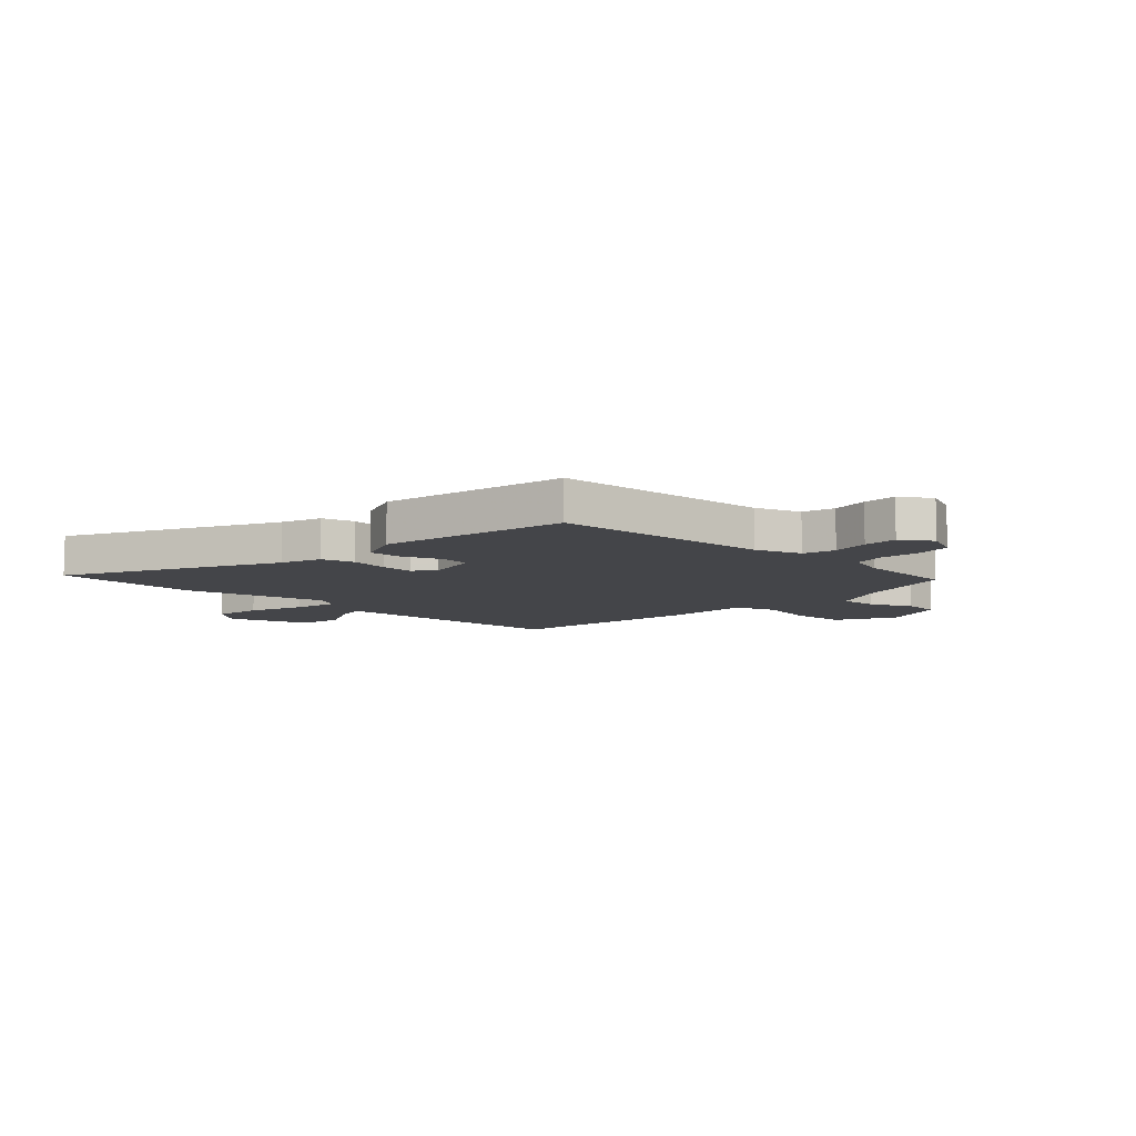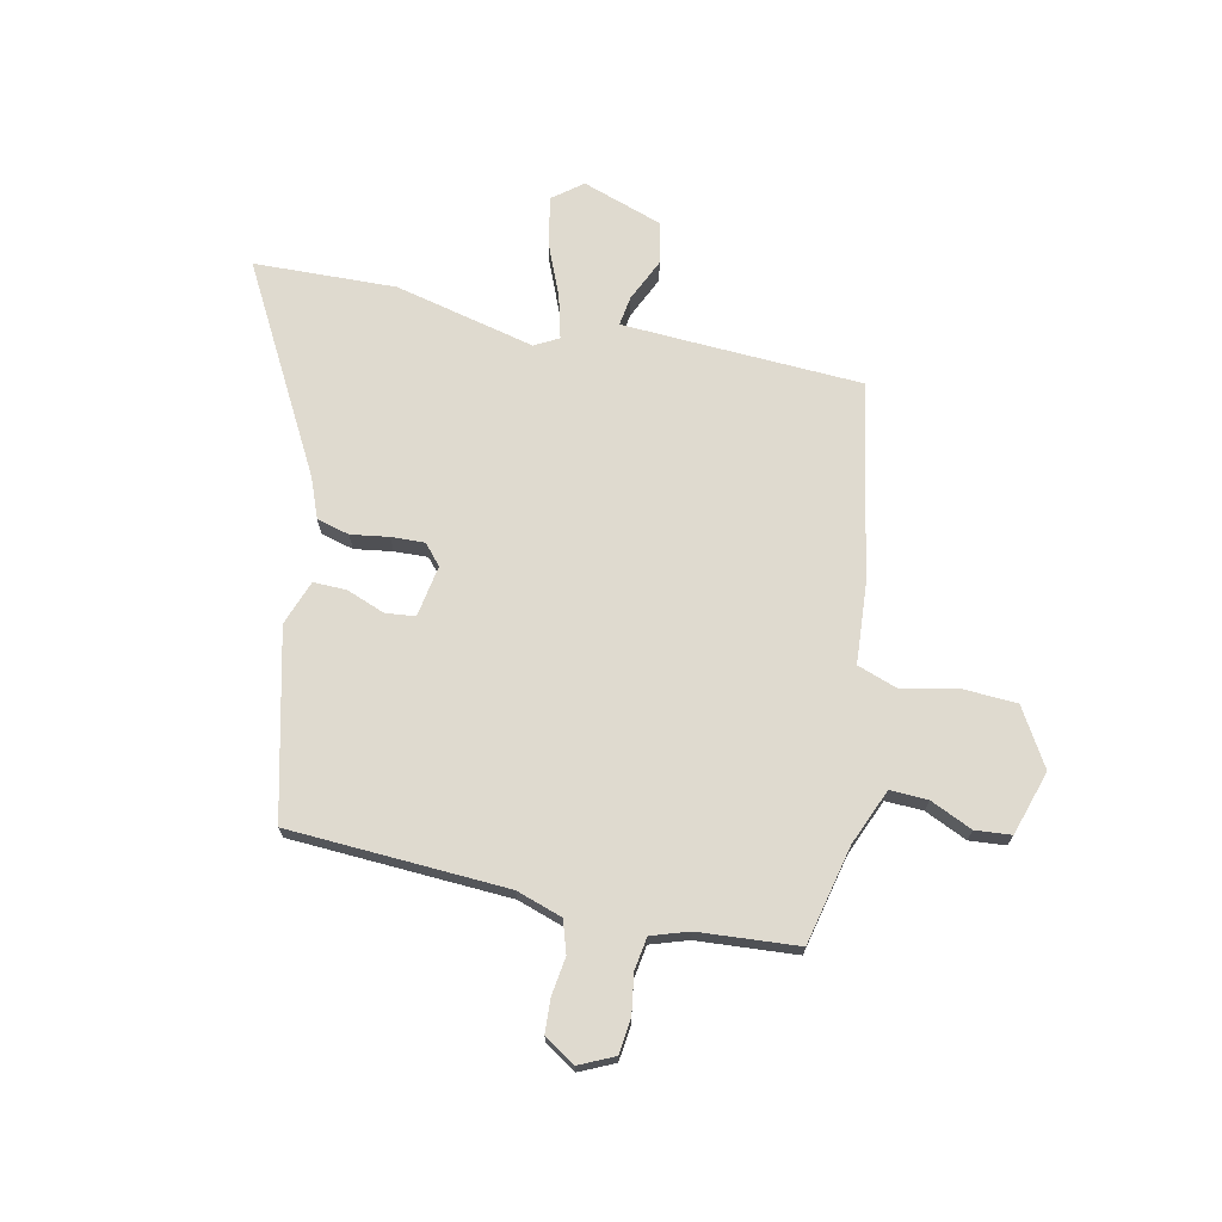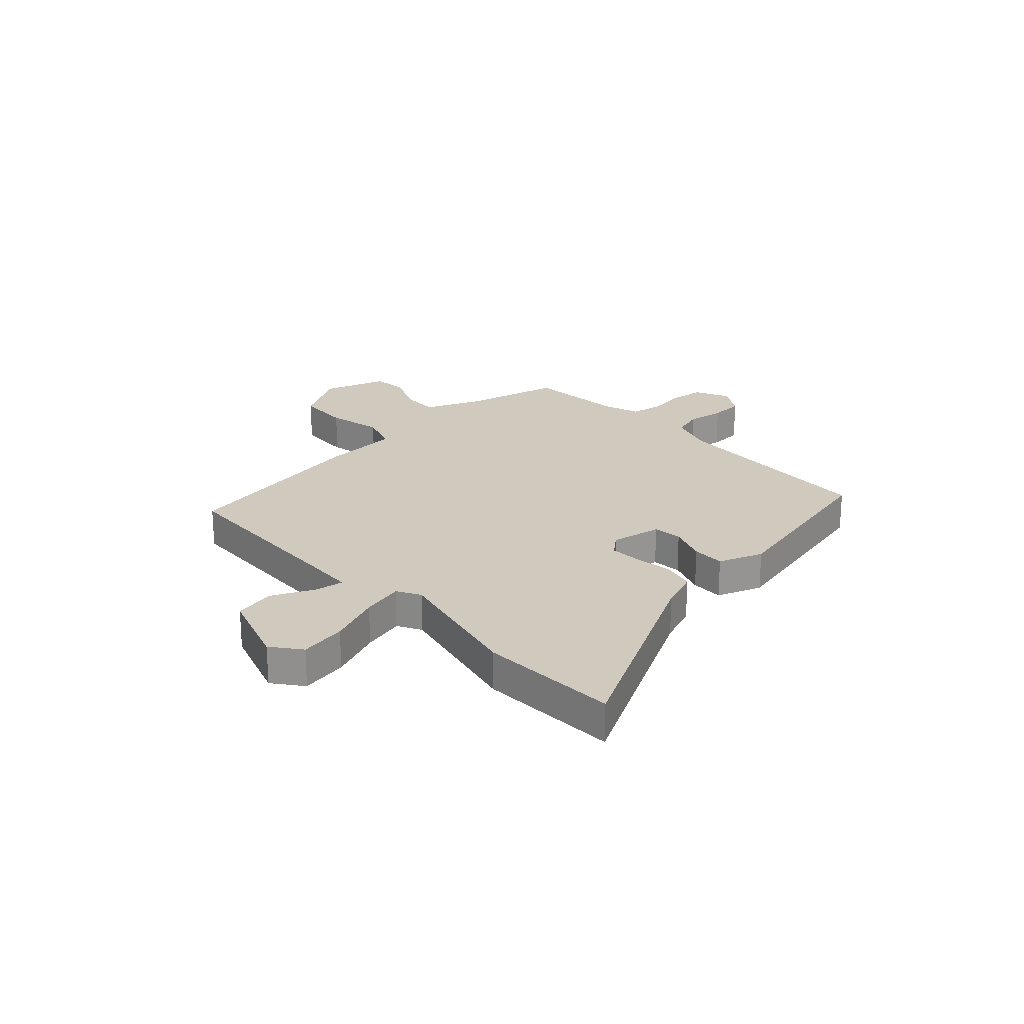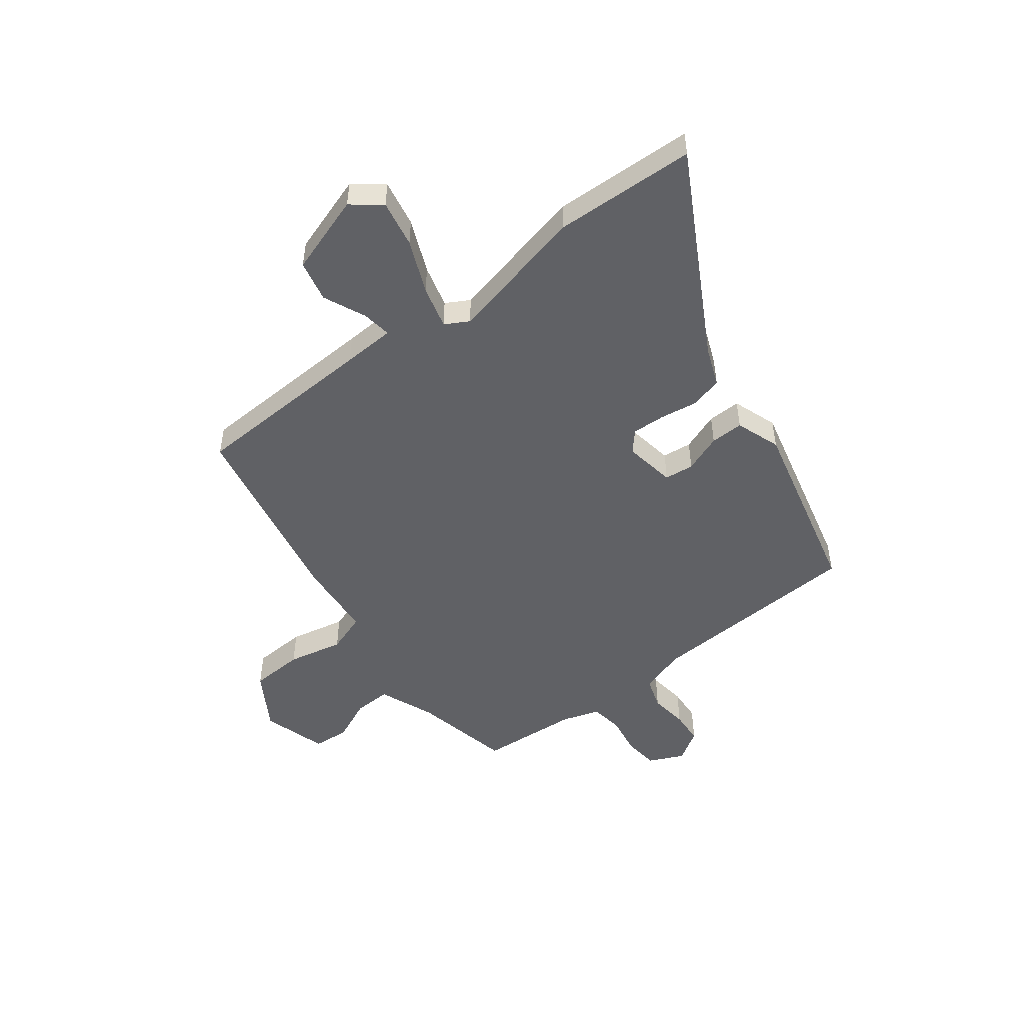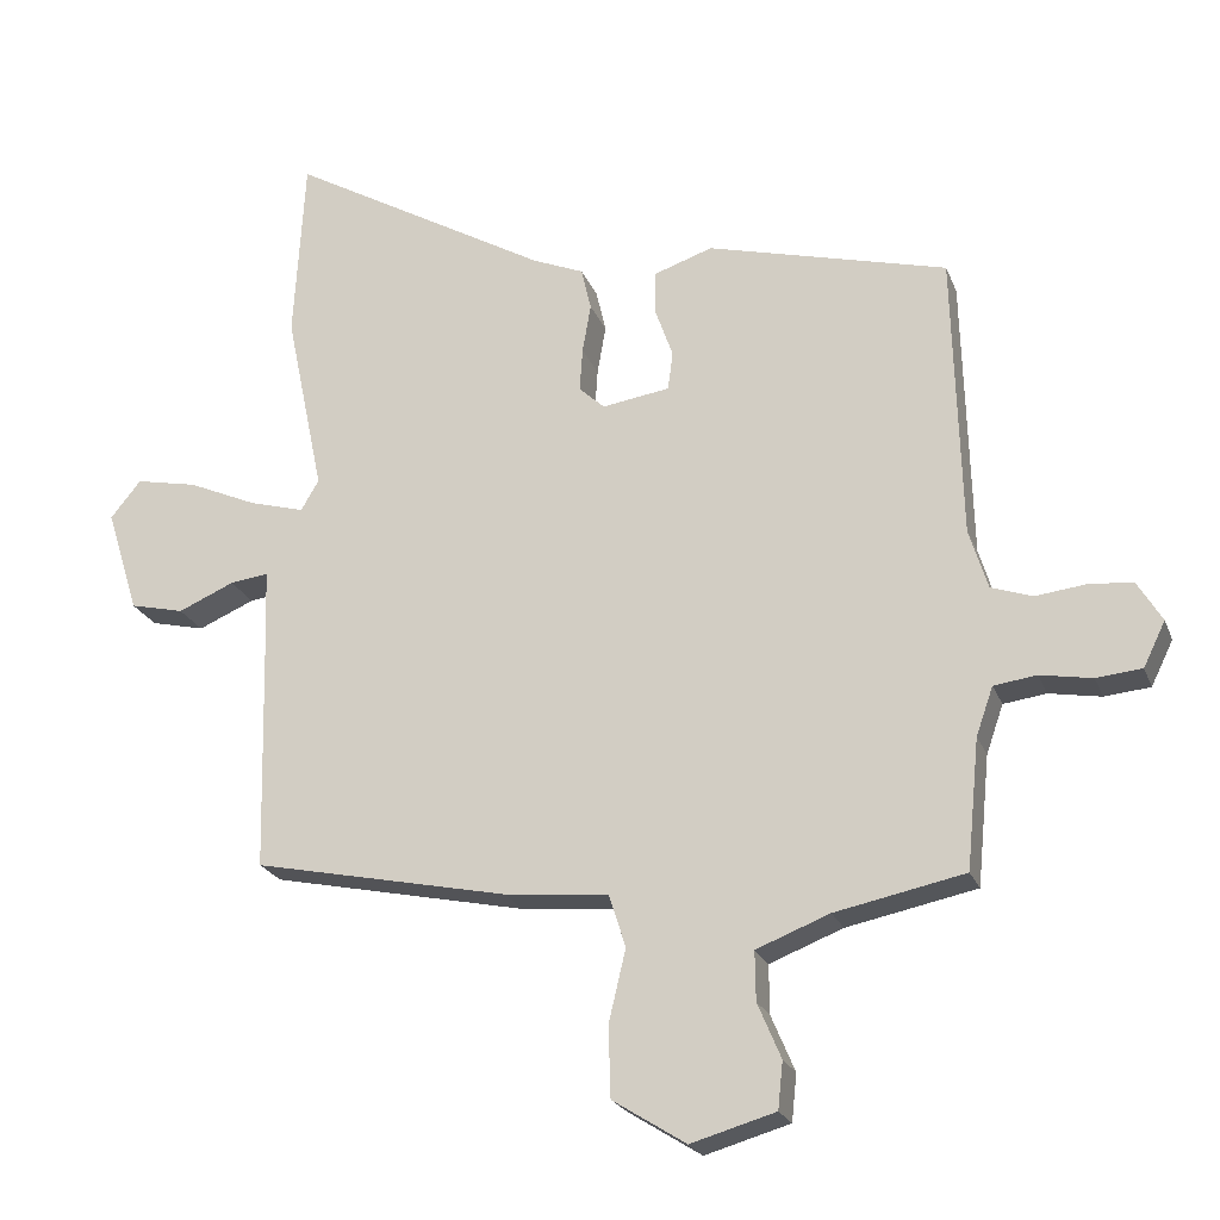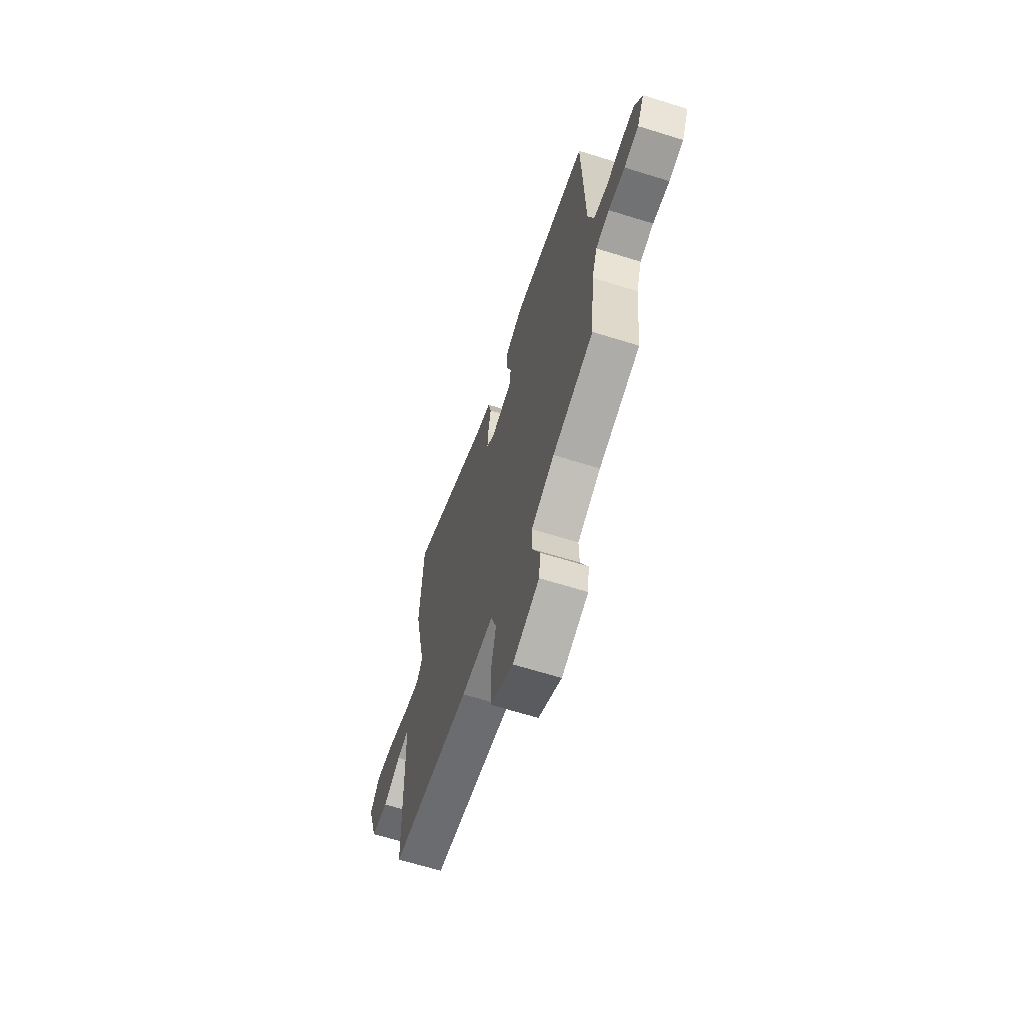
<metadata>
{"format":"obj","ext":"obj","renderer":"f3d","projection":"perspective","resolution":1024,"background":"white","views":[{"elev":-9.0,"azim":49.4,"up":"+Y"},{"elev":70.8,"azim":103.5,"up":"+Y"},{"elev":22.8,"azim":-41.4,"up":"+Y"},{"elev":-50.1,"azim":-51.6,"up":"+Y"},{"elev":-22.6,"azim":17.7,"up":"+Z"},{"elev":-65.5,"azim":72.6,"up":"+Z"}]}
</metadata>
<code>
v 0.474 0.07 -0.511
v 0.292 0.07 -0.548
v 0.189 0.07 -0.588
v 0.19 0.07 -0.657
v 0.223 0.07 -0.735
v 0.216 0.07 -0.801
v 0.097 0.07 -0.835
v -0.006 0.07 -0.77
v -0.009 0.07 -0.671
v 0.015 0.07 -0.569
v -0.009 0.07 -0.495
v -0.154 0.07 -0.481
v -0.514 0.07 -0.405
v -0.522 0.07 -0.062
v -0.525 0.07 0.034
v -0.579 0.07 0.027
v -0.658 0.07 -0.007
v -0.734 0.07 0.011
v -0.78 0.07 0.158
v -0.737 0.07 0.211
v -0.65 0.07 0.193
v -0.553 0.07 0.15
v -0.475 0.07 0.128
v -0.45 0.07 0.171
v -0.504 0.07 0.43
v -0.489 0.07 0.69
v -0.122 0.07 0.478
v -0.05 0.07 0.448
v -0.036 0.07 0.388
v -0.048 0.07 0.319
v -0.052 0.07 0.258
v -0.016 0.07 0.225
v 0.079 0.07 0.239
v 0.086 0.07 0.293
v 0.061 0.07 0.364
v 0.061 0.07 0.425
v 0.144 0.07 0.453
v 0.482 0.07 0.364
v 0.493 0.07 -0.037
v 0.519 0.07 -0.122
v 0.577 0.07 -0.142
v 0.647 0.07 -0.134
v 0.709 0.07 -0.139
v 0.744 0.07 -0.197
v 0.713 0.07 -0.26
v 0.649 0.07 -0.266
v 0.576 0.07 -0.253
v 0.516 0.07 -0.261
v 0.492 0.07 -0.329
v 0.474 0 -0.511
v 0.292 0 -0.548
v 0.189 0 -0.588
v 0.19 0 -0.657
v 0.223 0 -0.735
v 0.216 0 -0.801
v 0.097 0 -0.835
v -0.006 0 -0.77
v -0.009 0 -0.671
v 0.015 0 -0.569
v -0.009 0 -0.495
v -0.154 0 -0.481
v -0.514 0 -0.405
v -0.522 0 -0.062
v -0.525 0 0.034
v -0.579 0 0.027
v -0.658 0 -0.007
v -0.734 0 0.011
v -0.78 0 0.158
v -0.737 0 0.211
v -0.65 0 0.193
v -0.553 0 0.15
v -0.475 0 0.128
v -0.45 0 0.171
v -0.504 0 0.43
v -0.489 0 0.69
v -0.122 0 0.478
v -0.05 0 0.448
v -0.036 0 0.388
v -0.048 0 0.319
v -0.052 0 0.258
v -0.016 0 0.225
v 0.079 0 0.239
v 0.086 0 0.293
v 0.061 0 0.364
v 0.061 0 0.425
v 0.144 0 0.453
v 0.482 0 0.364
v 0.493 0 -0.037
v 0.519 0 -0.122
v 0.577 0 -0.142
v 0.647 0 -0.134
v 0.709 0 -0.139
v 0.744 0 -0.197
v 0.713 0 -0.26
v 0.649 0 -0.266
v 0.576 0 -0.253
v 0.516 0 -0.261
v 0.492 0 -0.329
f 44 45 46 47
f 44 47 48
f 41 42 43 44
f 41 44 48
f 40 41 48
f 39 40 48 49
f 34 35 36 37
f 33 34 37 38
f 27 28 29 30
f 27 30 31
f 24 25 26 27
f 23 24 27 31
f 19 20 21 22
f 19 22 23
f 16 17 18 19
f 15 16 19 23
f 14 15 23 31
f 11 12 13 14
f 7 8 9 10
f 5 6 7 10
f 4 5 10 11
f 3 4 11 14
f 39 49 1 2
f 33 38 39 2
f 32 33 2 3
f 3 14 31 32
f 96 95 94 93
f 97 96 93
f 93 92 91 90
f 97 93 90
f 97 90 89
f 98 97 89 88
f 86 85 84 83
f 87 86 83 82
f 79 78 77 76
f 80 79 76
f 76 75 74 73
f 80 76 73 72
f 71 70 69 68
f 72 71 68
f 68 67 66 65
f 72 68 65 64
f 80 72 64 63
f 63 62 61 60
f 59 58 57 56
f 59 56 55 54
f 60 59 54 53
f 63 60 53 52
f 51 50 98 88
f 51 88 87 82
f 52 51 82 81
f 81 80 63 52
f 1 50 51 2
f 2 51 52 3
f 3 52 53 4
f 4 53 54 5
f 5 54 55 6
f 6 55 56 7
f 7 56 57 8
f 8 57 58 9
f 9 58 59 10
f 10 59 60 11
f 11 60 61 12
f 12 61 62 13
f 13 62 63 14
f 14 63 64 15
f 15 64 65 16
f 16 65 66 17
f 17 66 67 18
f 18 67 68 19
f 19 68 69 20
f 20 69 70 21
f 21 70 71 22
f 22 71 72 23
f 23 72 73 24
f 24 73 74 25
f 25 74 75 26
f 26 75 76 27
f 27 76 77 28
f 28 77 78 29
f 29 78 79 30
f 30 79 80 31
f 31 80 81 32
f 32 81 82 33
f 33 82 83 34
f 34 83 84 35
f 35 84 85 36
f 36 85 86 37
f 37 86 87 38
f 38 87 88 39
f 39 88 89 40
f 40 89 90 41
f 41 90 91 42
f 42 91 92 43
f 43 92 93 44
f 44 93 94 45
f 45 94 95 46
f 46 95 96 47
f 47 96 97 48
f 48 97 98 49
f 49 98 50 1

</code>
